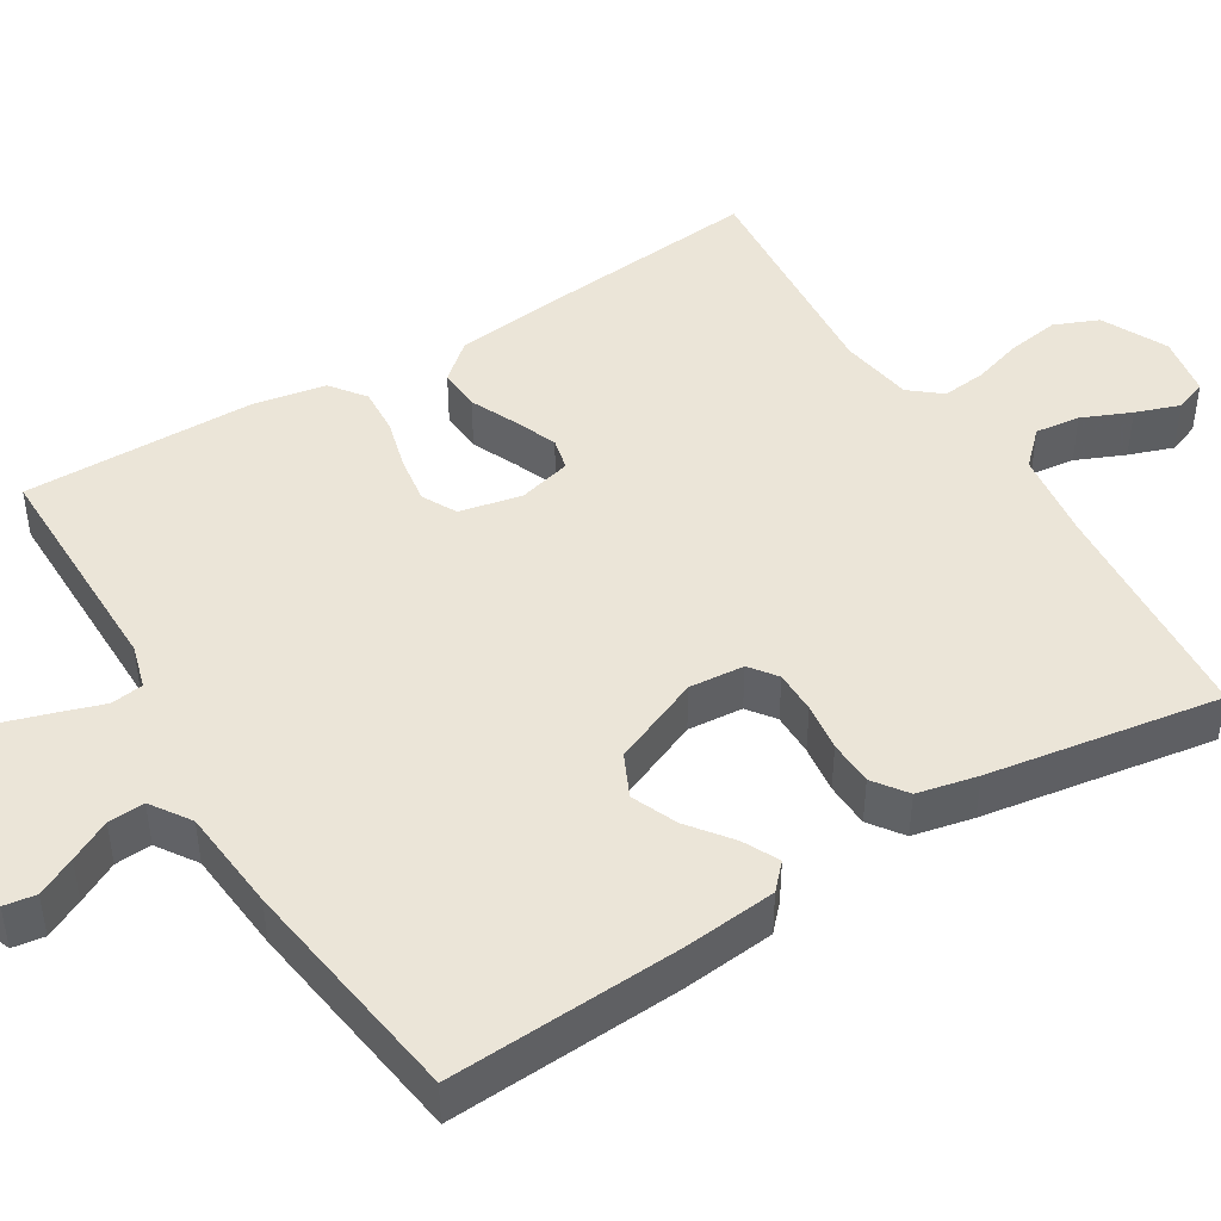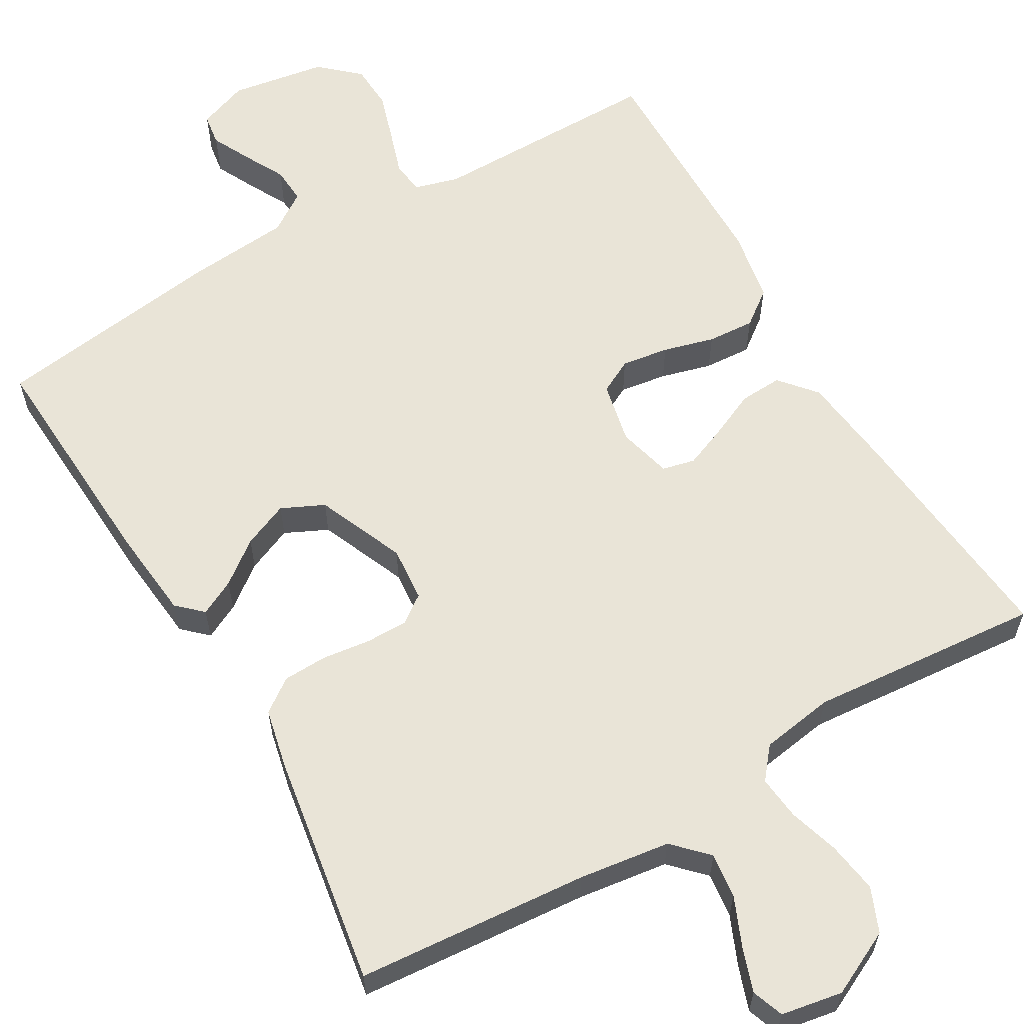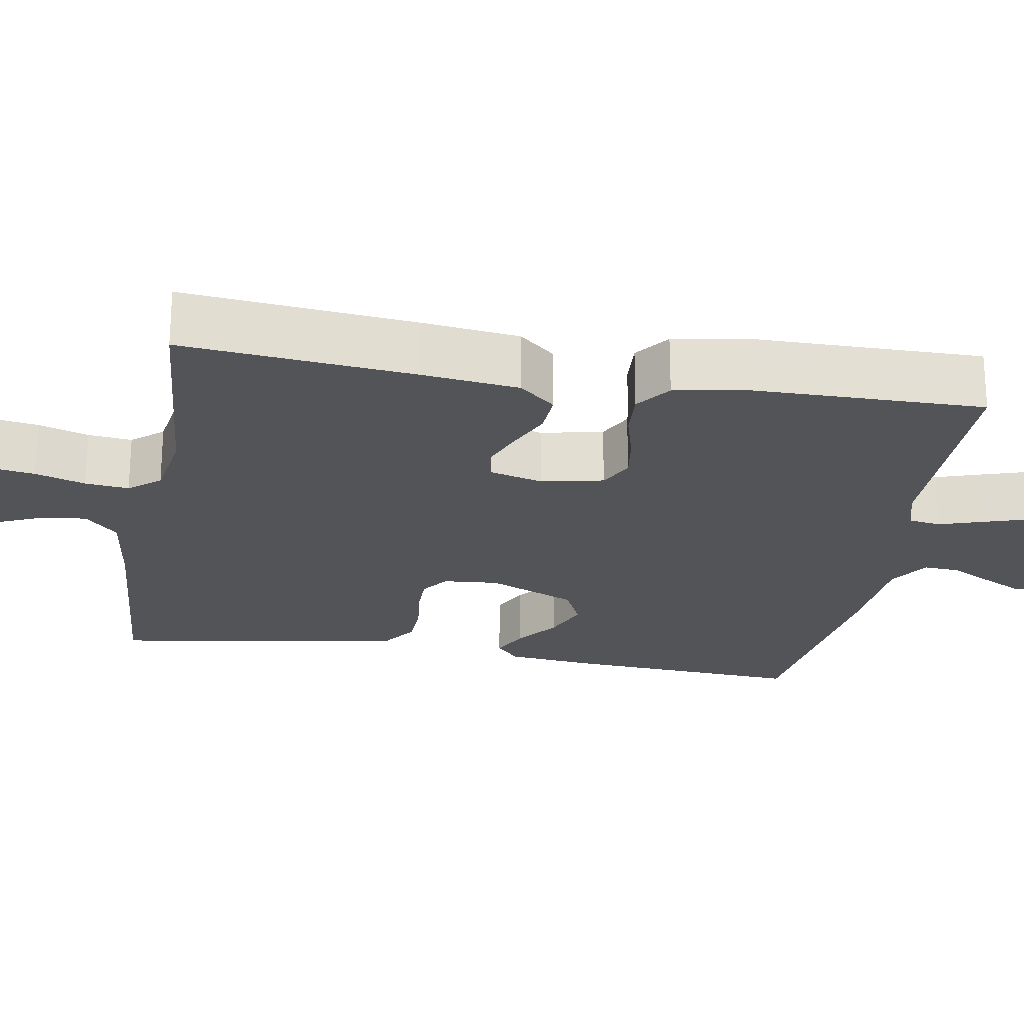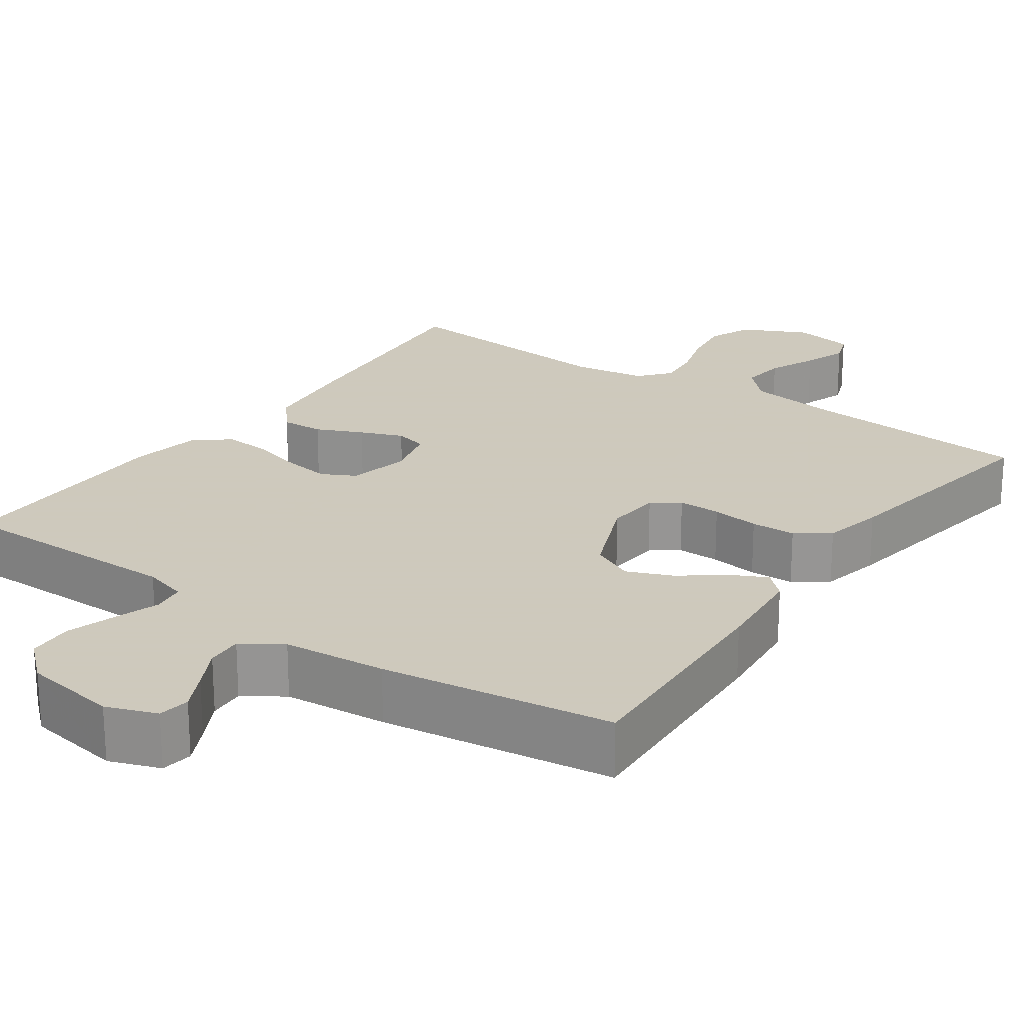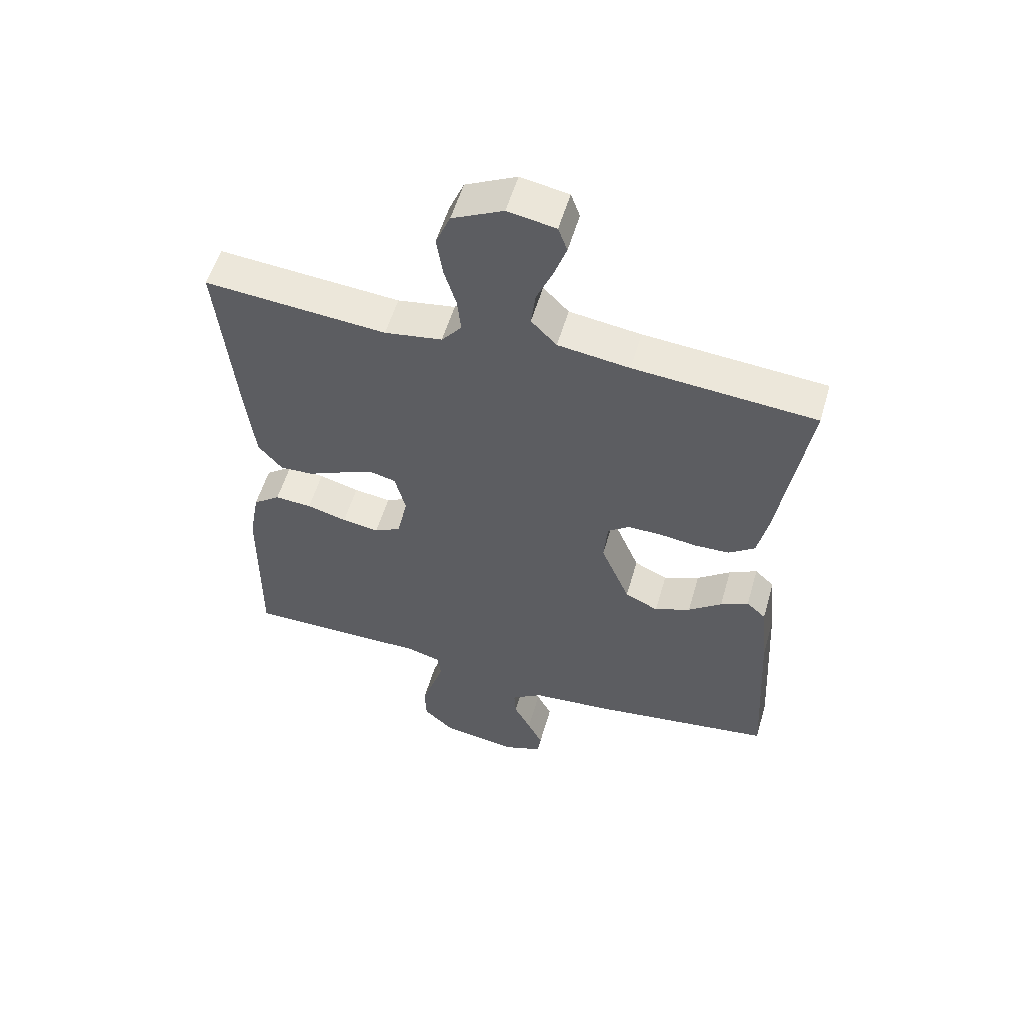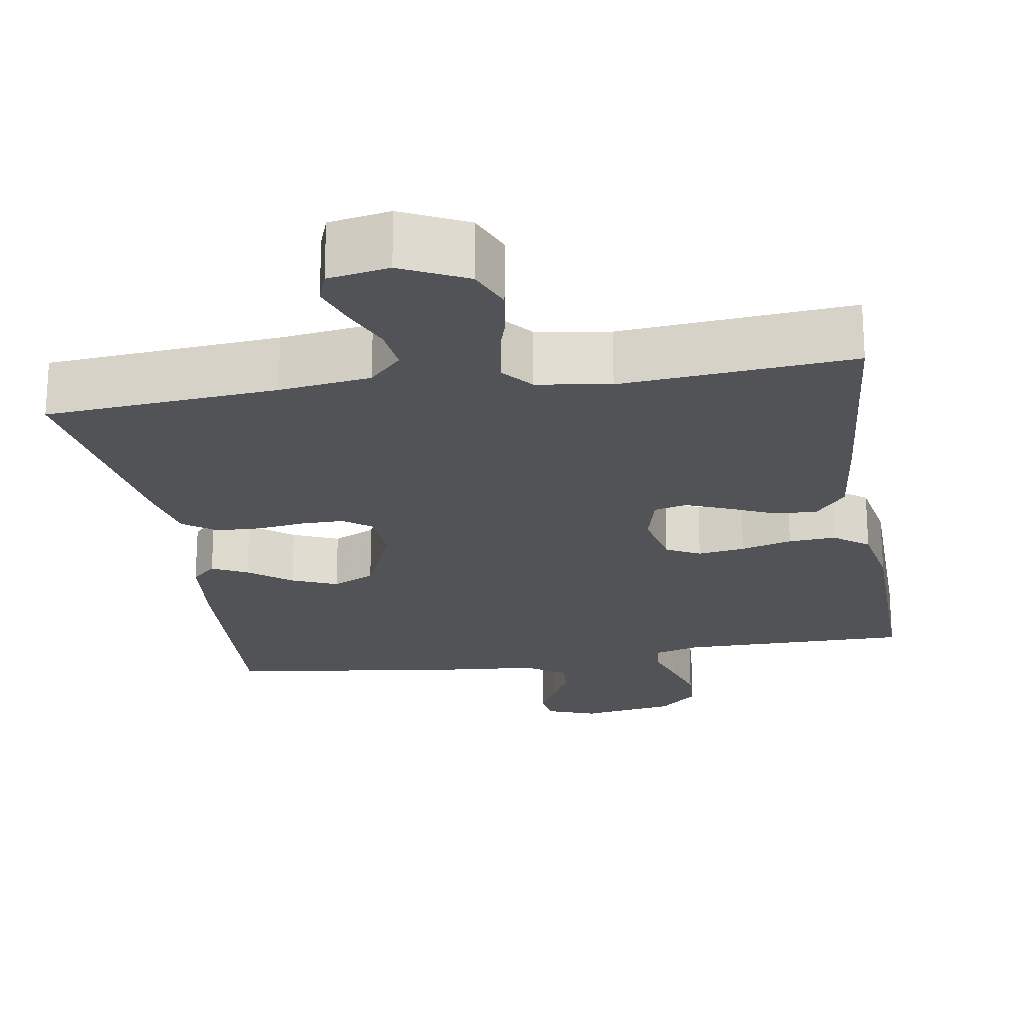
<metadata>
{"format":"obj","ext":"obj","renderer":"f3d","projection":"perspective","resolution":1024,"background":"white","views":[{"elev":45.6,"azim":-121.5,"up":"+Y"},{"elev":60.8,"azim":-30.2,"up":"+Y"},{"elev":-23.3,"azim":80.2,"up":"+Y"},{"elev":22.6,"azim":-144.8,"up":"+Y"},{"elev":55.3,"azim":-163.9,"up":"+Z"},{"elev":-22.0,"azim":9.3,"up":"+Y"}]}
</metadata>
<code>
v -0.5 0.07 -0.5
v -0.483 0.07 -0.2
v -0.471 0.07 -0.08
v -0.439 0.07 -0.05
v -0.393 0.07 -0.073
v -0.338 0.07 -0.115
v -0.279 0.07 -0.14
v -0.224 0.07 -0.114
v -0.176 0.07 0
v -0.182 0.07 0.071
v -0.217 0.07 0.097
v -0.272 0.07 0.097
v -0.334 0.07 0.089
v -0.392 0.07 0.091
v -0.435 0.07 0.122
v -0.452 0.07 0.2
v -0.5 0.07 0.5
v -0.2 0.07 0.524
v -0.082 0.07 0.54
v -0.04 0.07 0.583
v -0.047 0.07 0.641
v -0.074 0.07 0.704
v -0.094 0.07 0.761
v -0.079 0.07 0.802
v 0 0.07 0.816
v 0.084 0.07 0.775
v 0.108 0.07 0.718
v 0.098 0.07 0.652
v 0.078 0.07 0.587
v 0.072 0.07 0.53
v 0.105 0.07 0.49
v 0.2 0.07 0.475
v 0.5 0.07 0.5
v 0.471 0.07 0.2
v 0.456 0.07 0.074
v 0.416 0.07 0.027
v 0.361 0.07 0.03
v 0.301 0.07 0.057
v 0.246 0.07 0.079
v 0.204 0.07 0.069
v 0.186 0.07 0
v 0.203 0.07 -0.08
v 0.247 0.07 -0.103
v 0.308 0.07 -0.094
v 0.374 0.07 -0.076
v 0.435 0.07 -0.072
v 0.48 0.07 -0.106
v 0.497 0.07 -0.2
v 0.5 0.07 -0.5
v 0.2 0.07 -0.499
v 0.143 0.07 -0.515
v 0.137 0.07 -0.557
v 0.156 0.07 -0.615
v 0.176 0.07 -0.679
v 0.173 0.07 -0.738
v 0.123 0.07 -0.783
v 0 0.07 -0.803
v -0.065 0.07 -0.779
v -0.071 0.07 -0.738
v -0.046 0.07 -0.688
v -0.018 0.07 -0.635
v -0.015 0.07 -0.588
v -0.066 0.07 -0.554
v -0.2 0.07 -0.542
v -0.5 0 -0.5
v -0.483 0 -0.2
v -0.471 0 -0.08
v -0.439 0 -0.05
v -0.393 0 -0.073
v -0.338 0 -0.115
v -0.279 0 -0.14
v -0.224 0 -0.114
v -0.176 0 0
v -0.182 0 0.071
v -0.217 0 0.097
v -0.272 0 0.097
v -0.334 0 0.089
v -0.392 0 0.091
v -0.435 0 0.122
v -0.452 0 0.2
v -0.5 0 0.5
v -0.2 0 0.524
v -0.082 0 0.54
v -0.04 0 0.583
v -0.047 0 0.641
v -0.074 0 0.704
v -0.094 0 0.761
v -0.079 0 0.802
v 0 0 0.816
v 0.084 0 0.775
v 0.108 0 0.718
v 0.098 0 0.652
v 0.078 0 0.587
v 0.072 0 0.53
v 0.105 0 0.49
v 0.2 0 0.475
v 0.5 0 0.5
v 0.471 0 0.2
v 0.456 0 0.074
v 0.416 0 0.027
v 0.361 0 0.03
v 0.301 0 0.057
v 0.246 0 0.079
v 0.204 0 0.069
v 0.186 0 0
v 0.203 0 -0.08
v 0.247 0 -0.103
v 0.308 0 -0.094
v 0.374 0 -0.076
v 0.435 0 -0.072
v 0.48 0 -0.106
v 0.497 0 -0.2
v 0.5 0 -0.5
v 0.2 0 -0.499
v 0.143 0 -0.515
v 0.137 0 -0.557
v 0.156 0 -0.615
v 0.176 0 -0.679
v 0.173 0 -0.738
v 0.123 0 -0.783
v 0 0 -0.803
v -0.065 0 -0.779
v -0.071 0 -0.738
v -0.046 0 -0.688
v -0.018 0 -0.635
v -0.015 0 -0.588
v -0.066 0 -0.554
v -0.2 0 -0.542
f 63 64 1 2
f 62 63 2 3
f 58 59 60 61
f 56 57 58 61
f 56 61 62
f 55 56 62
f 52 53 54 55
f 52 55 62 3
f 47 48 49 50
f 47 50 51
f 44 45 46 47
f 43 44 47 51
f 42 43 51
f 41 42 51 52
f 35 36 37 38
f 35 38 39
f 32 33 34 35
f 31 32 35 39
f 30 31 39 40
f 26 27 28 29
f 26 29 30
f 25 26 30
f 24 25 30
f 21 22 23 24
f 21 24 30 40
f 15 16 17 18
f 15 18 19
f 12 13 14 15
f 11 12 15 19
f 10 11 19 20
f 3 4 5 6
f 3 6 7
f 52 3 7
f 41 52 7 8
f 20 21 40 41
f 9 10 20 41
f 8 9 41
f 66 65 128 127
f 67 66 127 126
f 125 124 123 122
f 125 122 121 120
f 126 125 120
f 126 120 119
f 119 118 117 116
f 67 126 119 116
f 114 113 112 111
f 115 114 111
f 111 110 109 108
f 115 111 108 107
f 115 107 106
f 116 115 106 105
f 102 101 100 99
f 103 102 99
f 99 98 97 96
f 103 99 96 95
f 104 103 95 94
f 93 92 91 90
f 94 93 90
f 94 90 89
f 94 89 88
f 88 87 86 85
f 104 94 88 85
f 82 81 80 79
f 83 82 79
f 79 78 77 76
f 83 79 76 75
f 84 83 75 74
f 70 69 68 67
f 71 70 67
f 71 67 116
f 72 71 116 105
f 105 104 85 84
f 105 84 74 73
f 105 73 72
f 1 65 66 2
f 2 66 67 3
f 3 67 68 4
f 4 68 69 5
f 5 69 70 6
f 6 70 71 7
f 7 71 72 8
f 8 72 73 9
f 9 73 74 10
f 10 74 75 11
f 11 75 76 12
f 12 76 77 13
f 13 77 78 14
f 14 78 79 15
f 15 79 80 16
f 16 80 81 17
f 17 81 82 18
f 18 82 83 19
f 19 83 84 20
f 20 84 85 21
f 21 85 86 22
f 22 86 87 23
f 23 87 88 24
f 24 88 89 25
f 25 89 90 26
f 26 90 91 27
f 27 91 92 28
f 28 92 93 29
f 29 93 94 30
f 30 94 95 31
f 31 95 96 32
f 32 96 97 33
f 33 97 98 34
f 34 98 99 35
f 35 99 100 36
f 36 100 101 37
f 37 101 102 38
f 38 102 103 39
f 39 103 104 40
f 40 104 105 41
f 41 105 106 42
f 42 106 107 43
f 43 107 108 44
f 44 108 109 45
f 45 109 110 46
f 46 110 111 47
f 47 111 112 48
f 48 112 113 49
f 49 113 114 50
f 50 114 115 51
f 51 115 116 52
f 52 116 117 53
f 53 117 118 54
f 54 118 119 55
f 55 119 120 56
f 56 120 121 57
f 57 121 122 58
f 58 122 123 59
f 59 123 124 60
f 60 124 125 61
f 61 125 126 62
f 62 126 127 63
f 63 127 128 64
f 64 128 65 1

</code>
